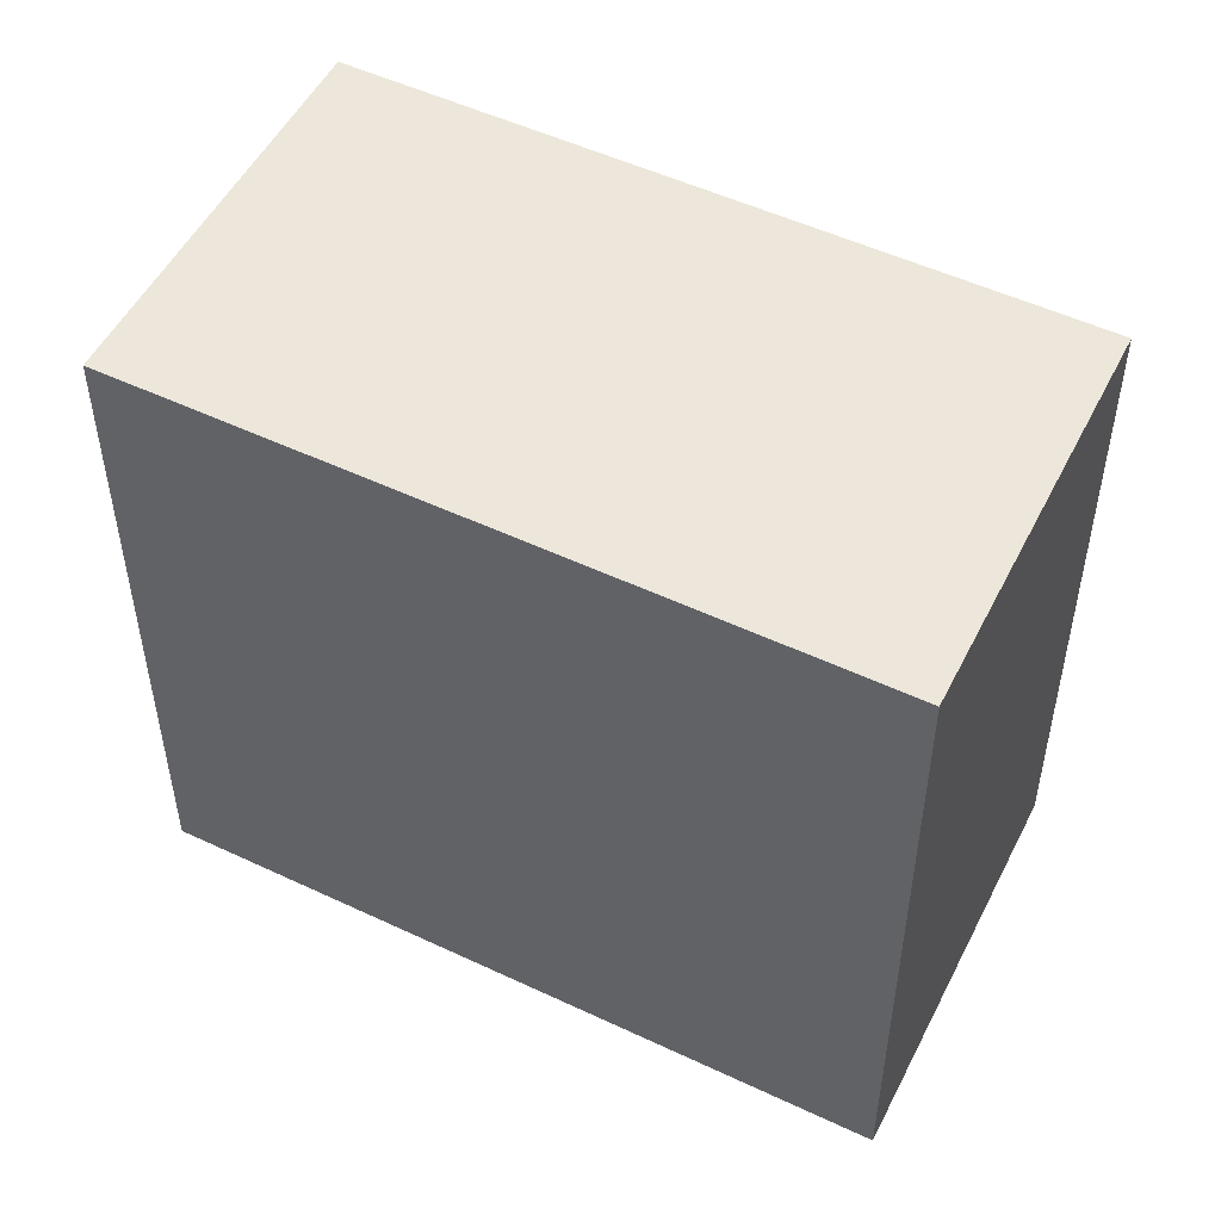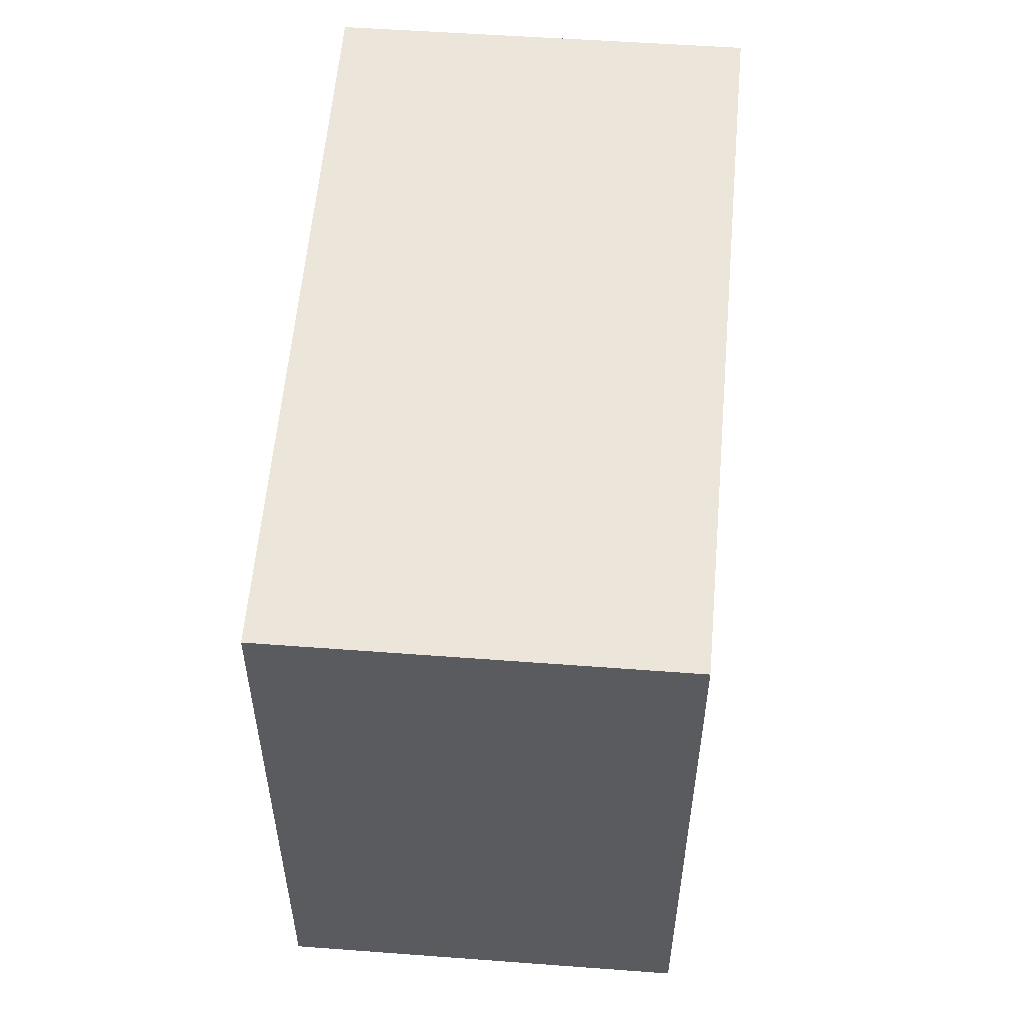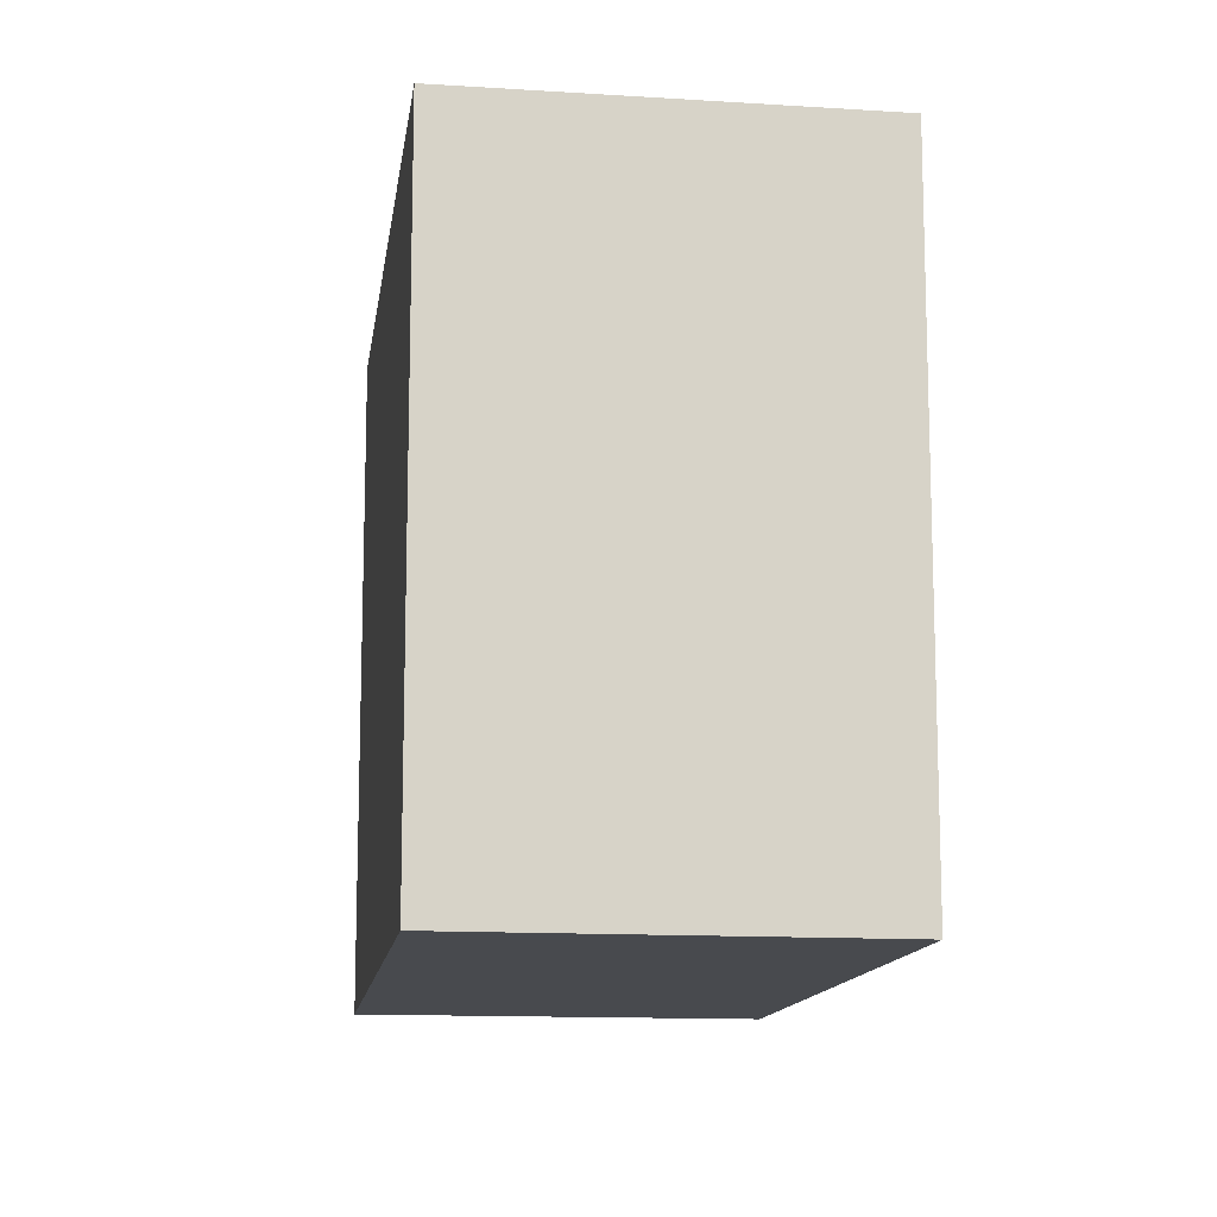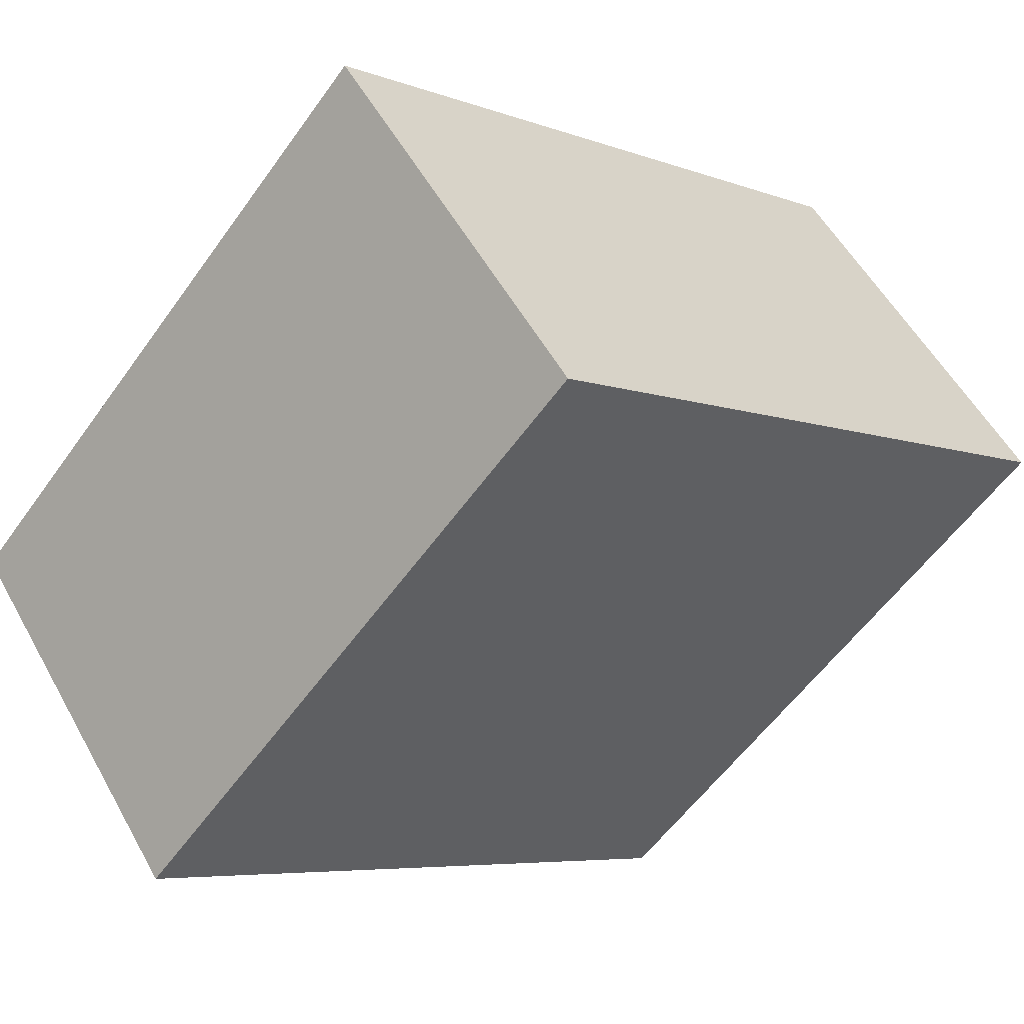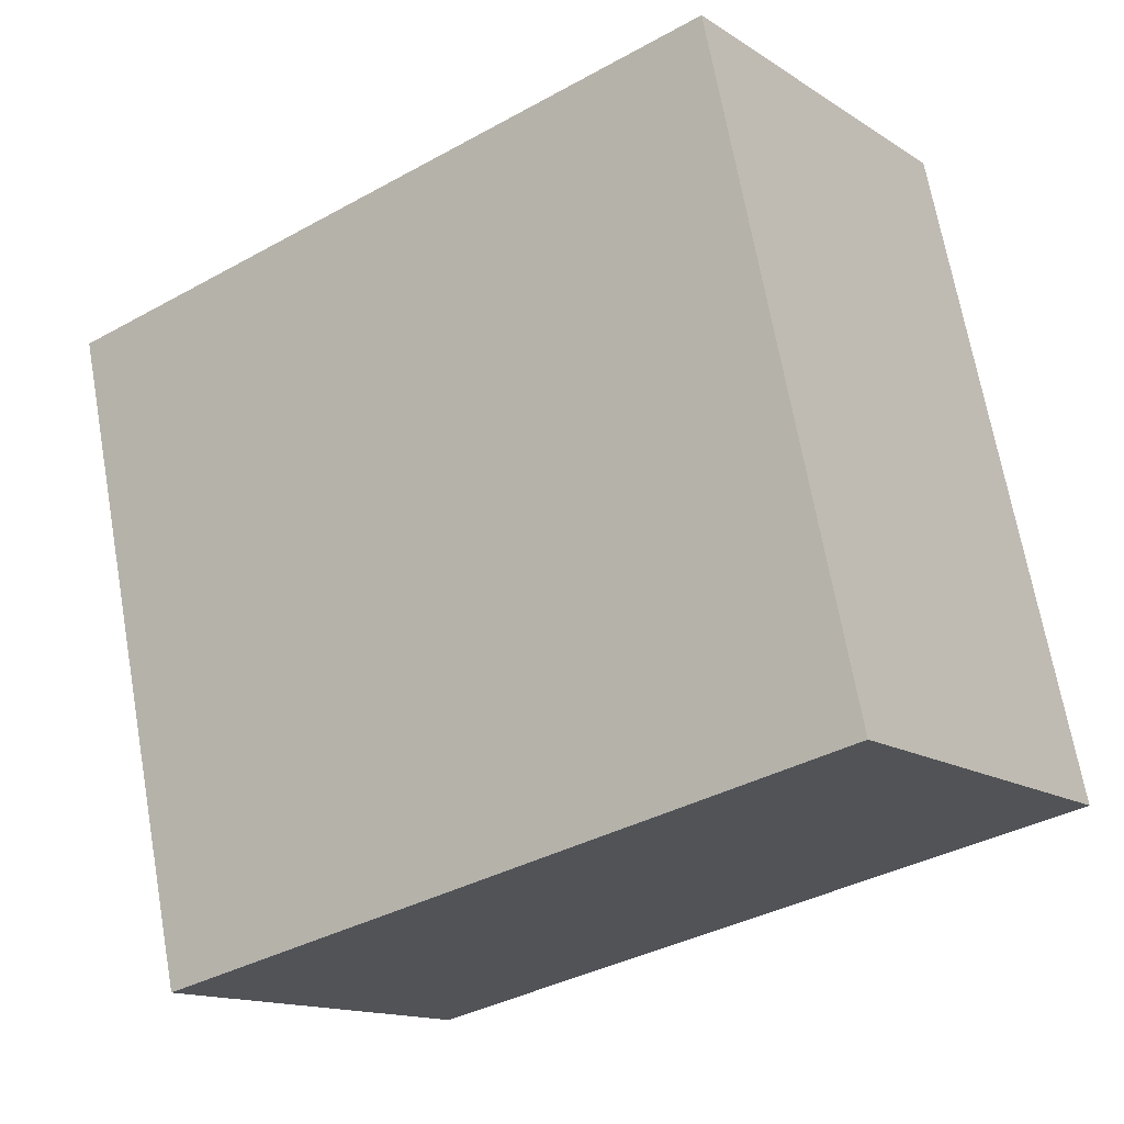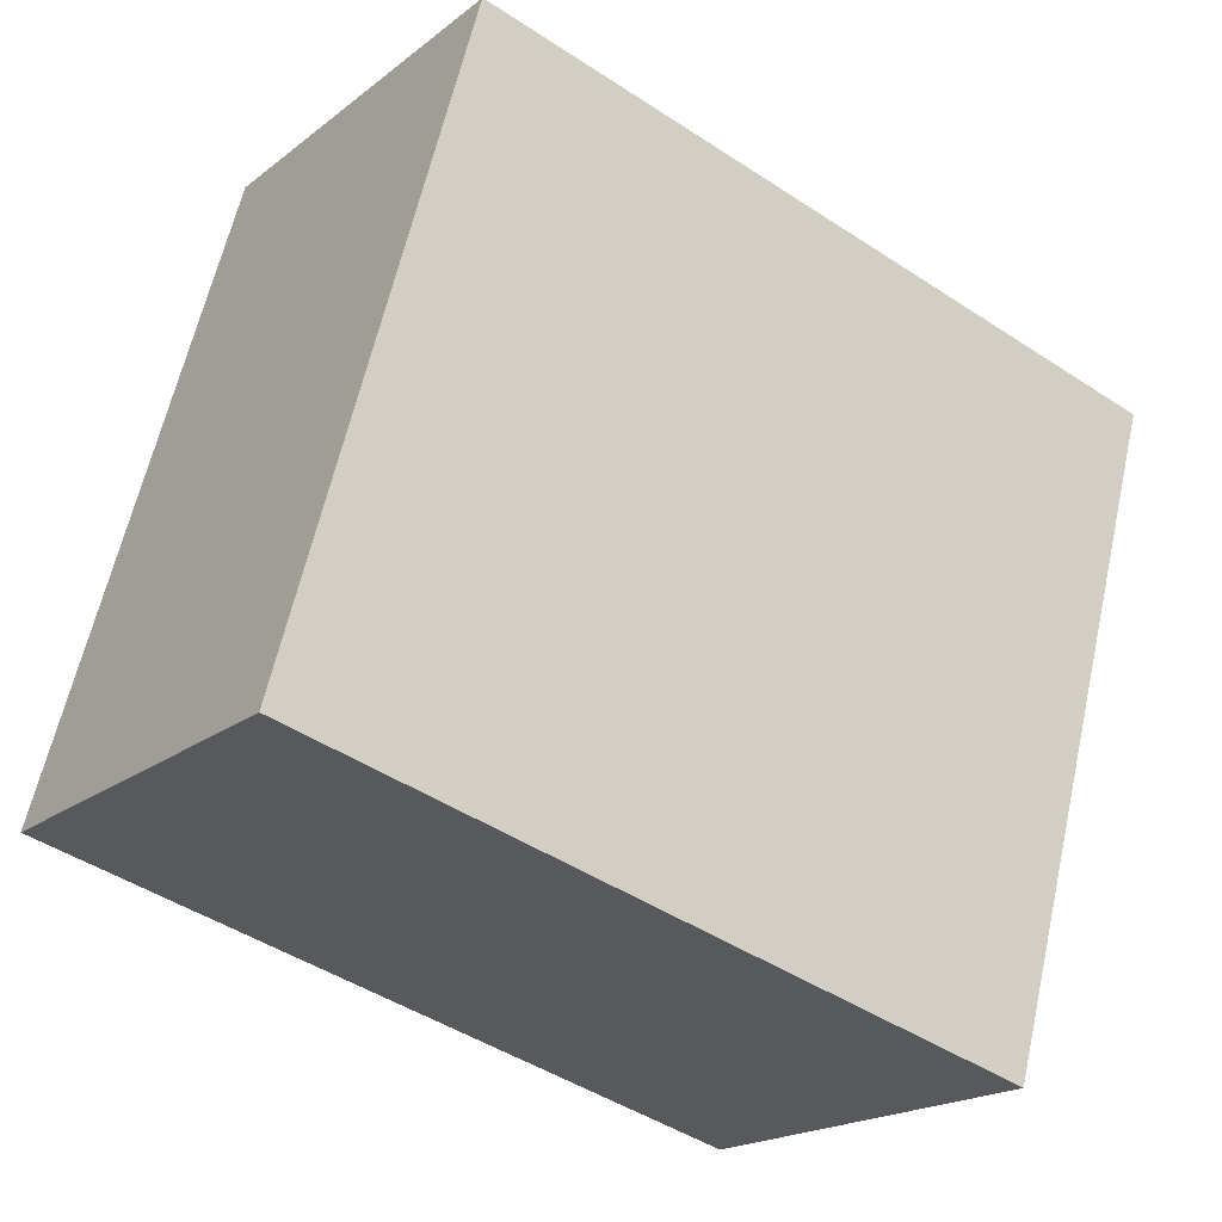
<metadata>
{"format":"obj","ext":"obj","renderer":"f3d","projection":"perspective","resolution":1024,"background":"white","views":[{"elev":51.8,"azim":62.6,"up":"+Y"},{"elev":56.8,"azim":-49.5,"up":"+Y"},{"elev":-12.9,"azim":117.9,"up":"+Y"},{"elev":-57.3,"azim":144.8,"up":"+Z"},{"elev":68.7,"azim":169.9,"up":"+Z"},{"elev":61.8,"azim":12.6,"up":"+Z"}]}
</metadata>
<code>
v  3.088 3.432 -2.218
v  1.232 3.432 1.695
v  4.339 3.432 -0.52
v  0 3.432 2.101e-16
v  4.339 3.184e-17 -0.52
v  3.088 1.358e-16 -2.218
v  0 0 0
v  1.232 -1.038e-16 1.695
g defaultobject
f 1 2 3
f 2 1 4
f 5 1 3
f 1 5 6
f 6 4 1
f 4 6 7
f 7 2 4
f 2 7 8
f 8 3 2
f 3 8 5
f 8 6 5
f 6 8 7

</code>
